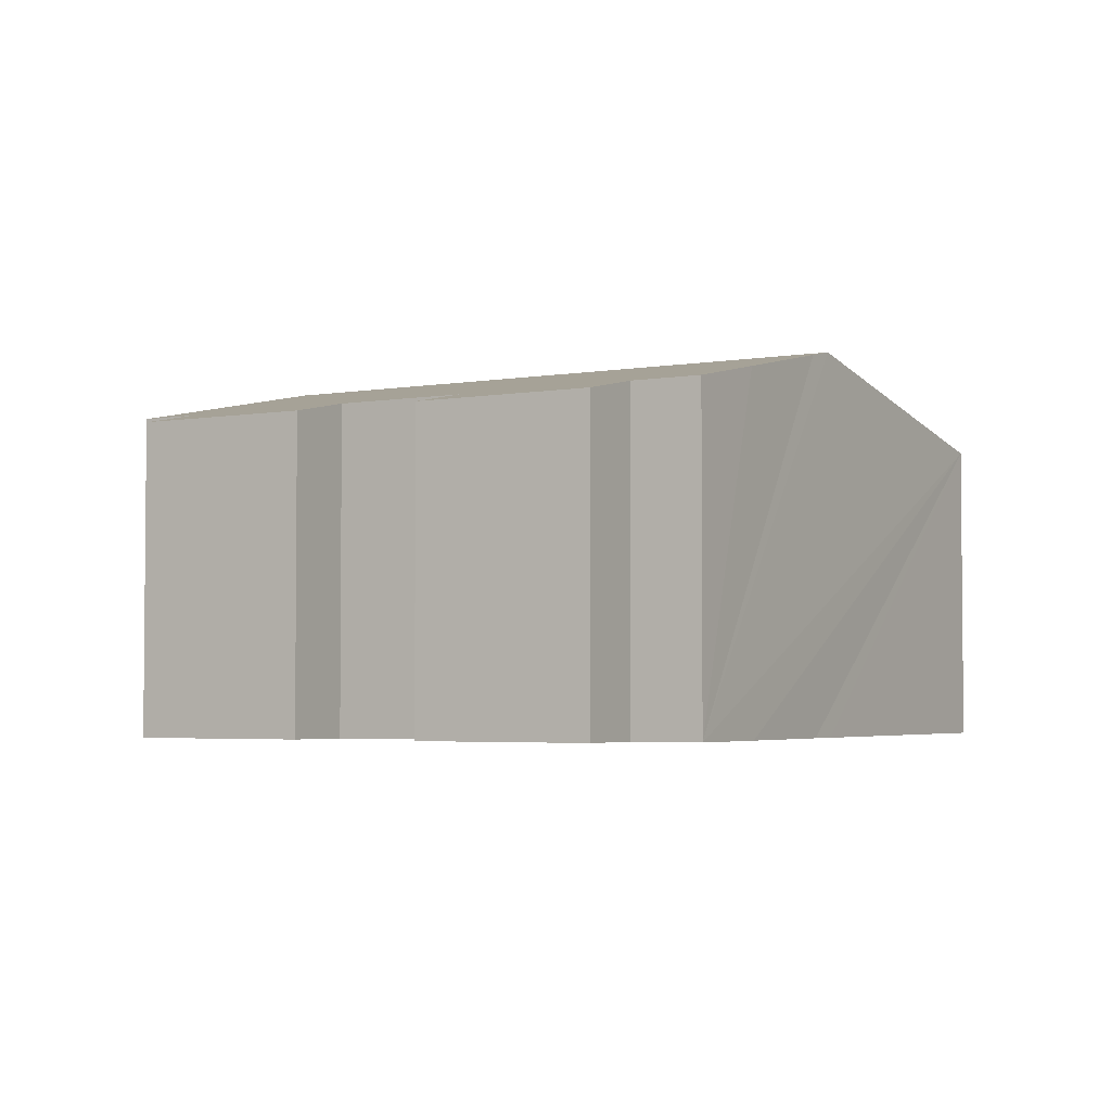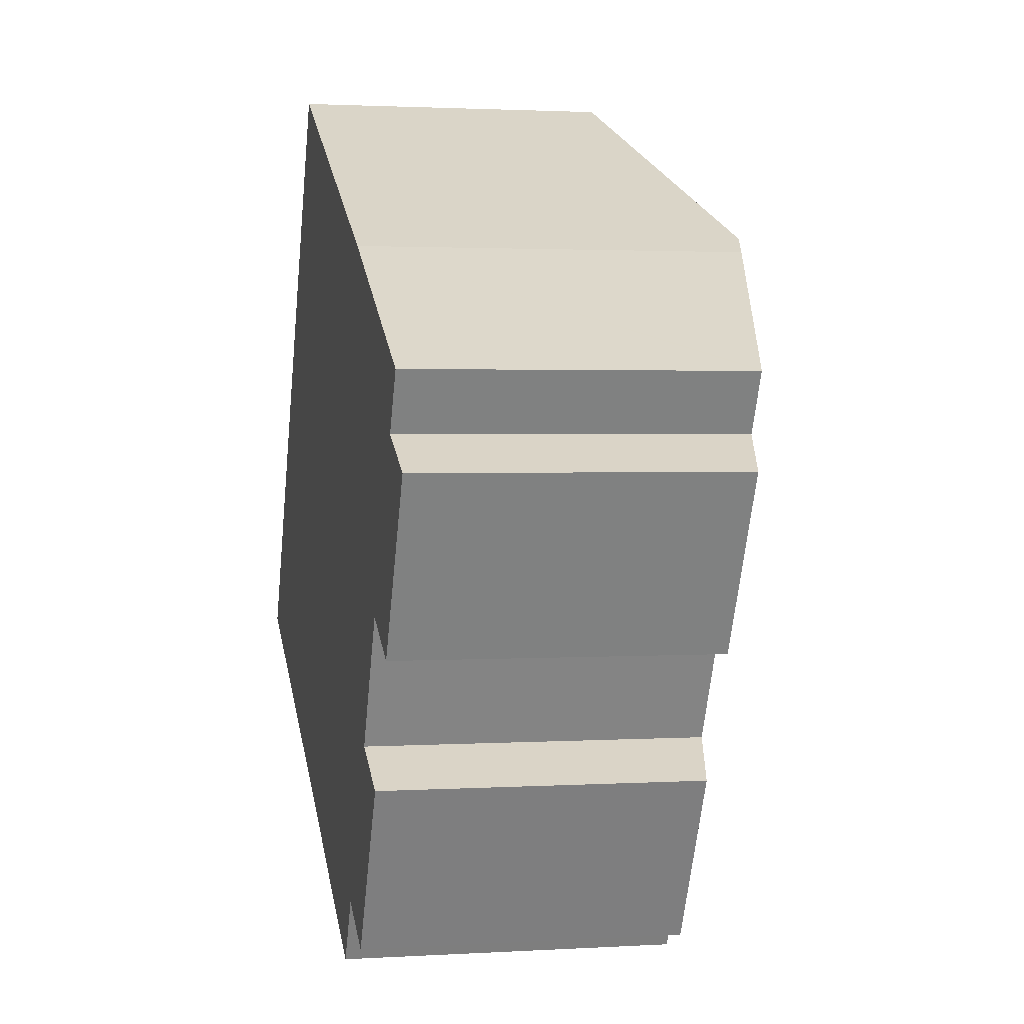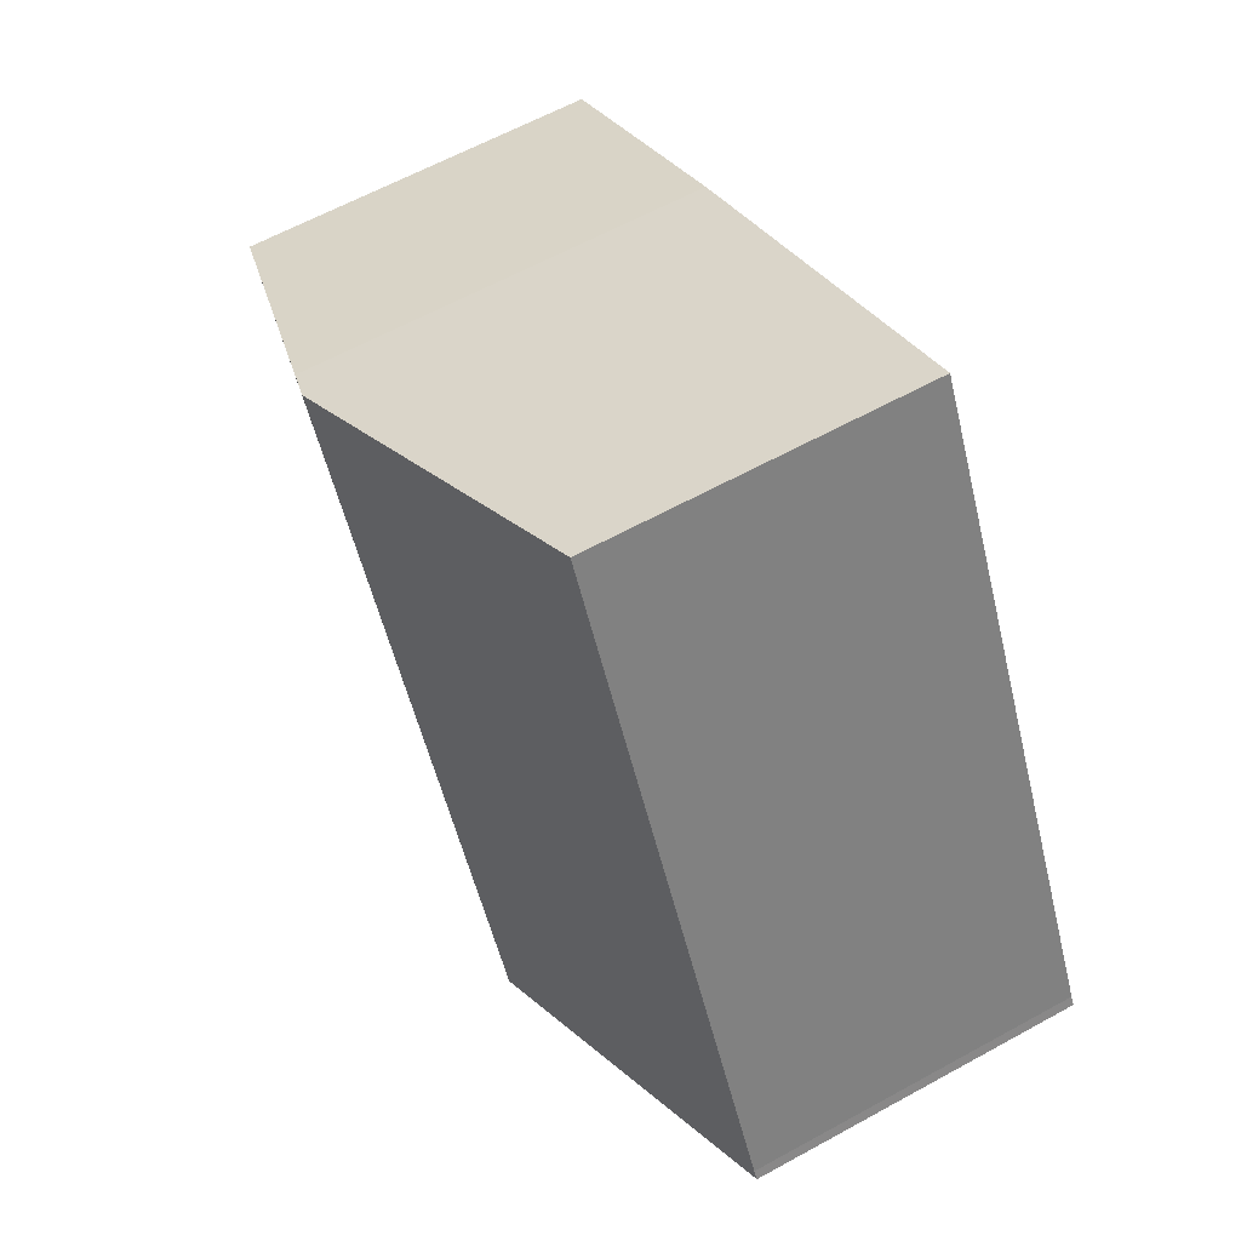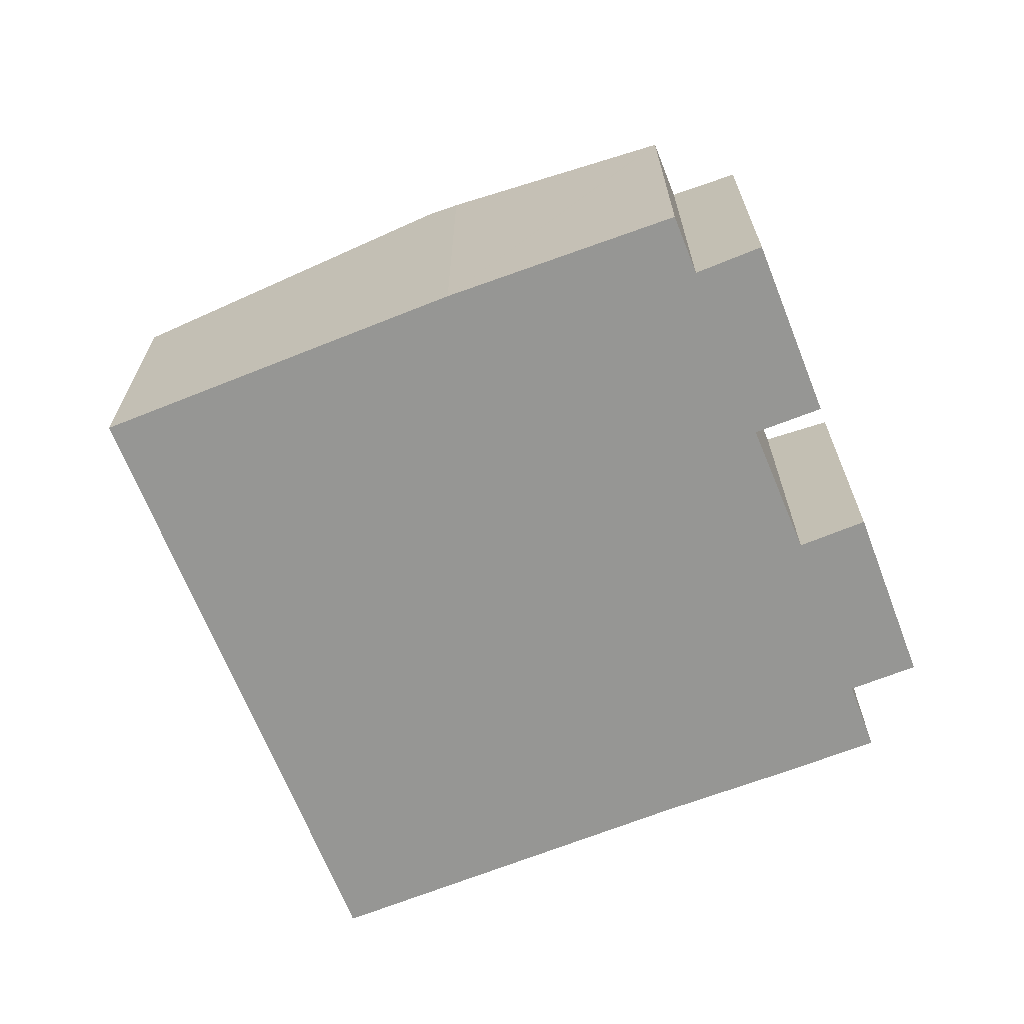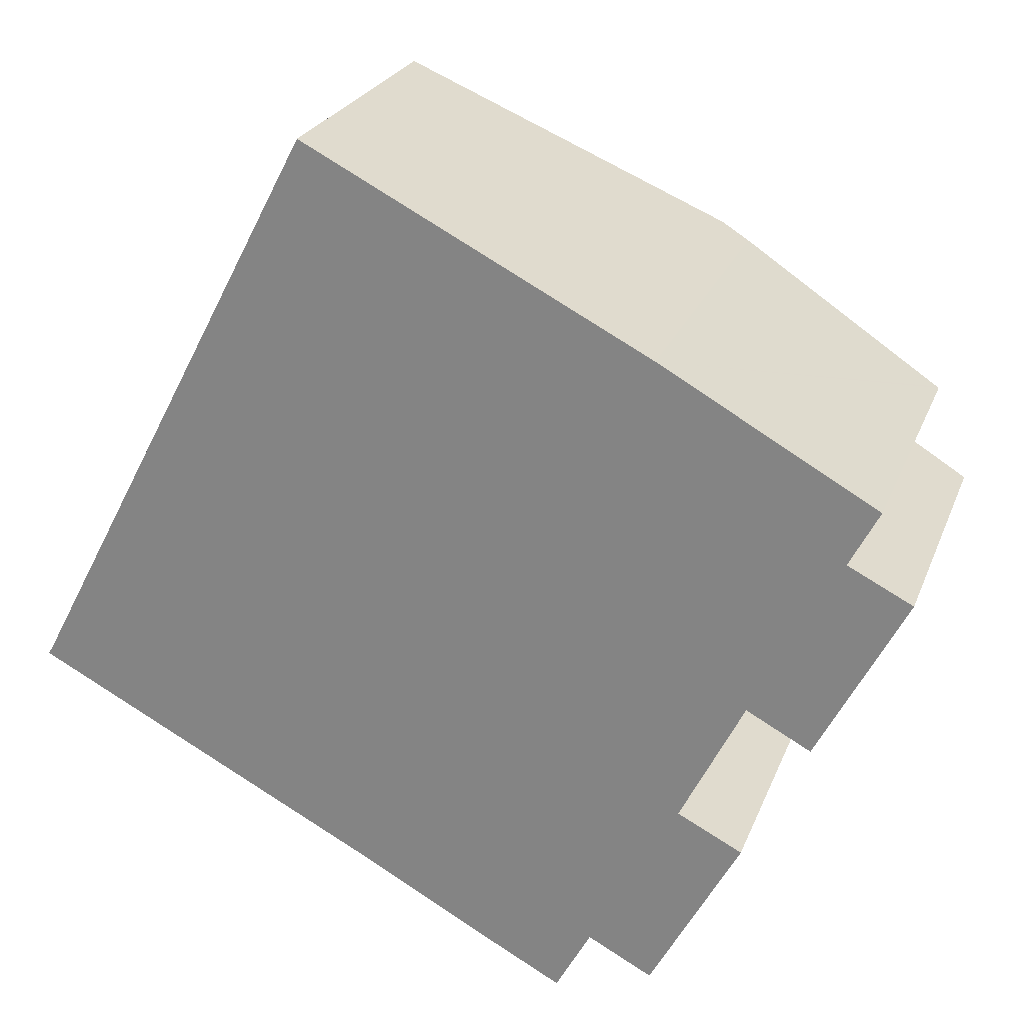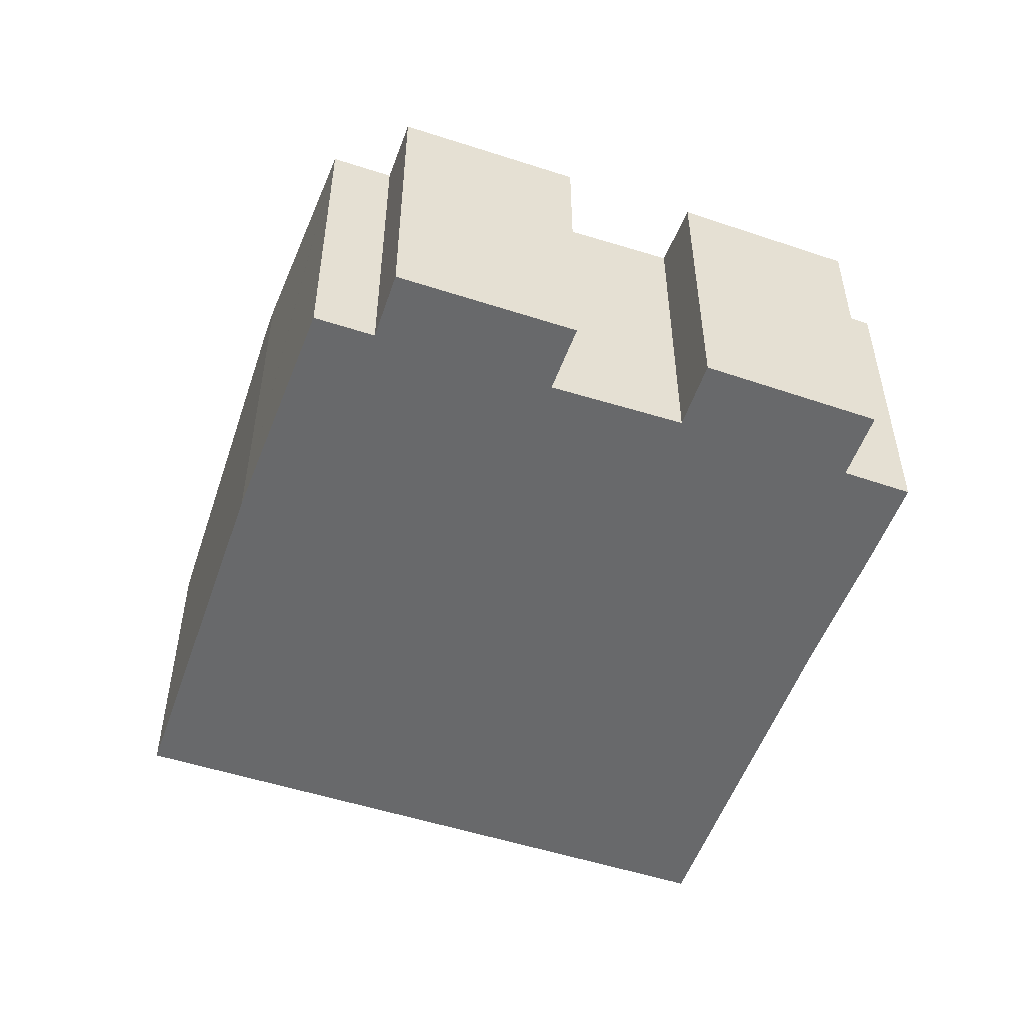
<metadata>
{"format":"obj","ext":"obj","renderer":"f3d","projection":"perspective","resolution":1024,"background":"white","views":[{"elev":-3.4,"azim":148.9,"up":"+Y"},{"elev":1.9,"azim":77.7,"up":"+Z"},{"elev":61.6,"azim":-119.3,"up":"+Z"},{"elev":-67.7,"azim":49.3,"up":"+Y"},{"elev":24.1,"azim":17.9,"up":"+Z"},{"elev":-52.6,"azim":98.4,"up":"+Y"}]}
</metadata>
<code>
v  0.108 6.952 0.184
v  6.949 8.513 -3.617
v  0 6.95 4.256e-16
v  13.66 8.513 9.198
v  6.708 6.95 12.8
v  17.9 6.96 0.513
v  18.42 7.277 4.935
v  19.84 6.96 4.214
v  14.55 6.963 -5.857
v  15.09 7.268 -1.521
v  16.51 6.95 -2.241
v  19.02 7.288 6.204
v  19.07 7.277 6.178
v  14.32 8.365 8.858
v  16.49 7.279 1.267
v  13.14 7.28 -5.119
v  7.619 8.362 -3.965
v  12.37 7.285 -6.531
v  10.35 7.741 -5.46
v  14.55 3.586e-16 -5.857
v  16.51 1.372e-16 -2.241
v  12.37 3.999e-16 -6.531
v  13.14 3.134e-16 -5.119
v  19.07 -3.783e-16 6.178
v  18.42 -3.022e-16 4.935
v  19.84 -2.58e-16 4.214
v  17.9 -3.141e-17 0.513
v  16.49 -7.758e-17 1.267
v  15.09 9.313e-17 -1.521
v  10.35 3.343e-16 -5.46
v  7.619 2.428e-16 -3.965
v  6.949 2.215e-16 -3.617
v  0 0 0
v  0.108 -1.127e-17 0.184
v  6.708 -7.839e-16 12.8
v  13.66 -5.632e-16 9.198
v  14.32 -5.424e-16 8.858
v  19.02 -3.799e-16 6.204
g defaultobject
f 1 2 3
f 2 1 4
f 4 1 5
f 6 7 8
f 9 10 11
f 7 12 13
f 12 7 14
f 14 7 6
f 14 6 15
f 14 15 10
f 14 10 4
f 4 10 2
f 2 10 16
f 16 10 9
f 2 16 17
f 17 16 18
f 17 18 19
f 11 20 9
f 20 11 21
f 16 22 18
f 22 16 23
f 24 7 13
f 7 24 25
f 26 6 8
f 6 26 27
f 28 10 15
f 10 28 29
f 9 23 16
f 23 9 20
f 22 19 18
f 19 22 17
f 17 22 2
f 2 22 3
f 3 22 30
f 3 30 31
f 3 31 32
f 3 32 33
f 6 28 15
f 28 6 27
f 3 34 1
f 34 3 33
f 34 5 1
f 5 34 35
f 35 4 5
f 4 35 36
f 4 36 14
f 14 36 37
f 37 12 14
f 12 37 13
f 13 37 24
f 24 37 38
f 25 8 7
f 8 25 26
f 29 11 10
f 11 29 21
f 38 25 24
f 25 38 37
f 25 37 27
f 27 37 28
f 28 37 29
f 29 37 36
f 29 36 35
f 29 35 20
f 20 35 23
f 23 35 22
f 22 35 30
f 30 35 34
f 30 34 31
f 31 34 32
f 32 34 33
f 20 21 29
f 27 26 25

</code>
